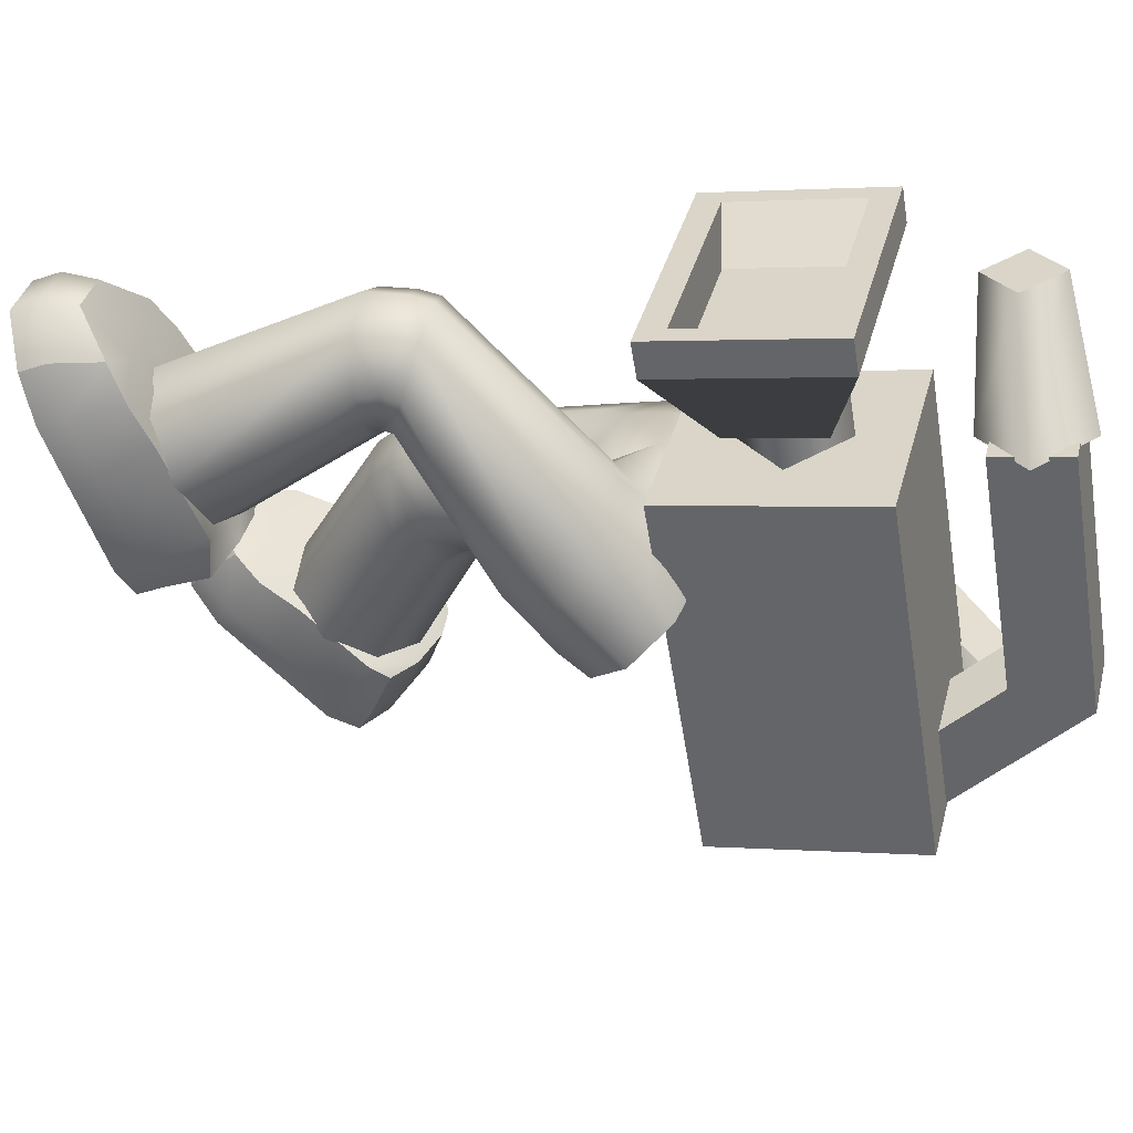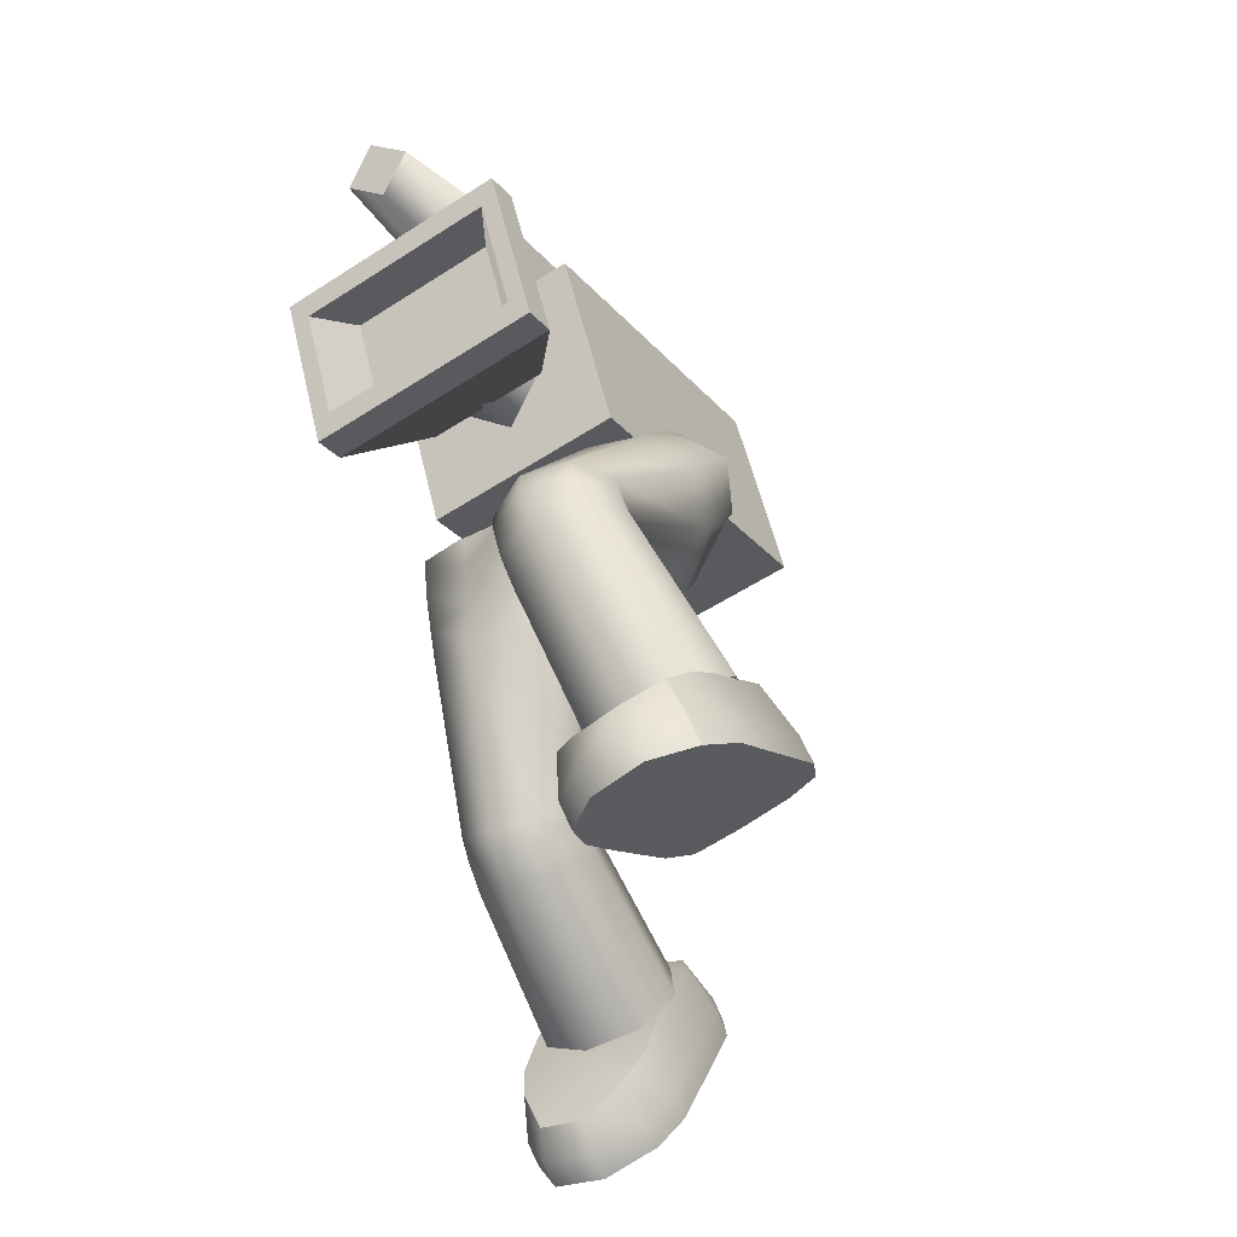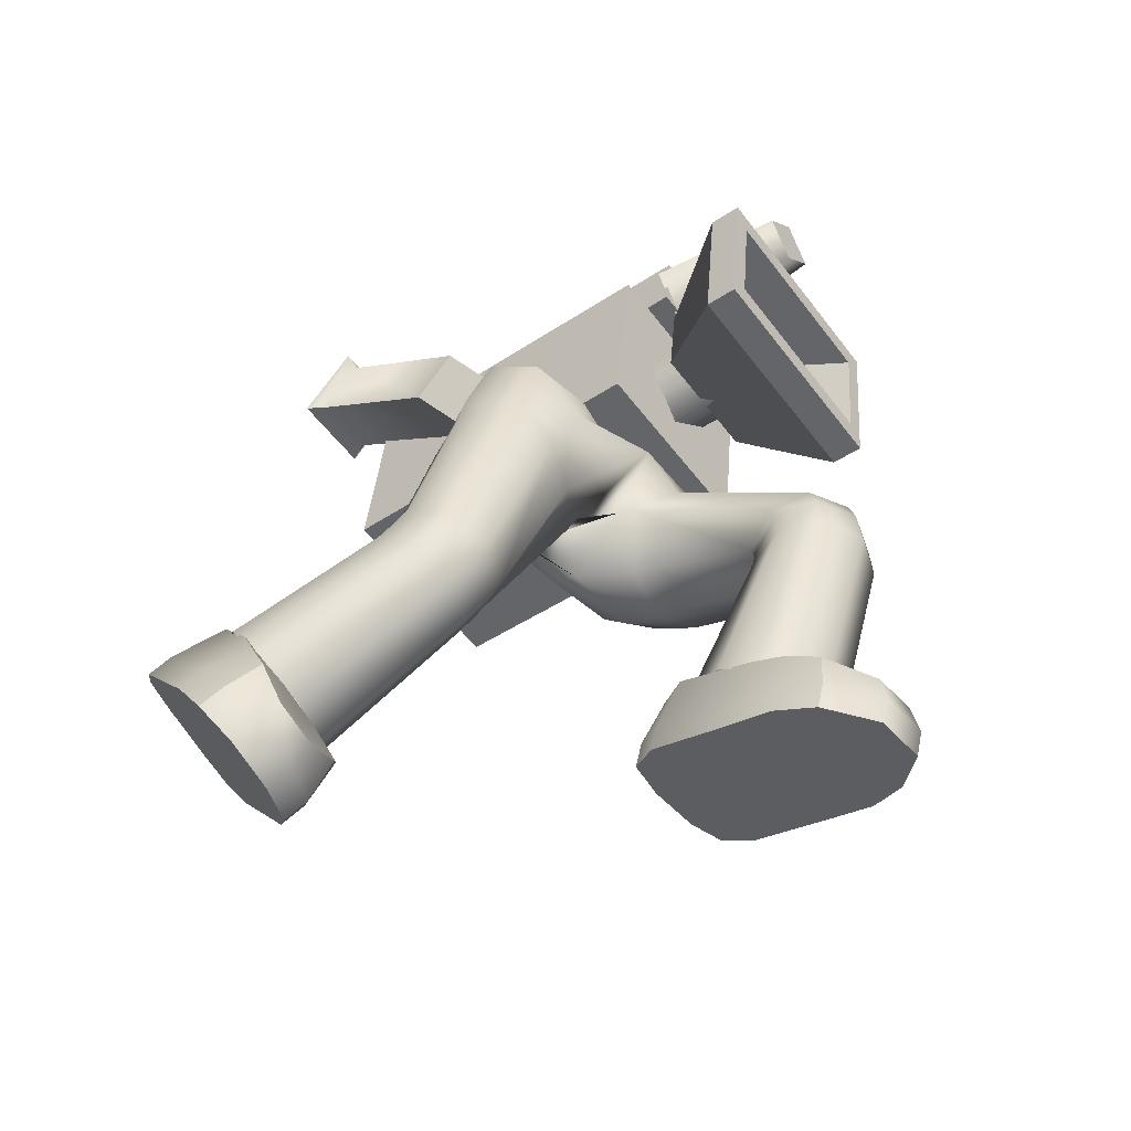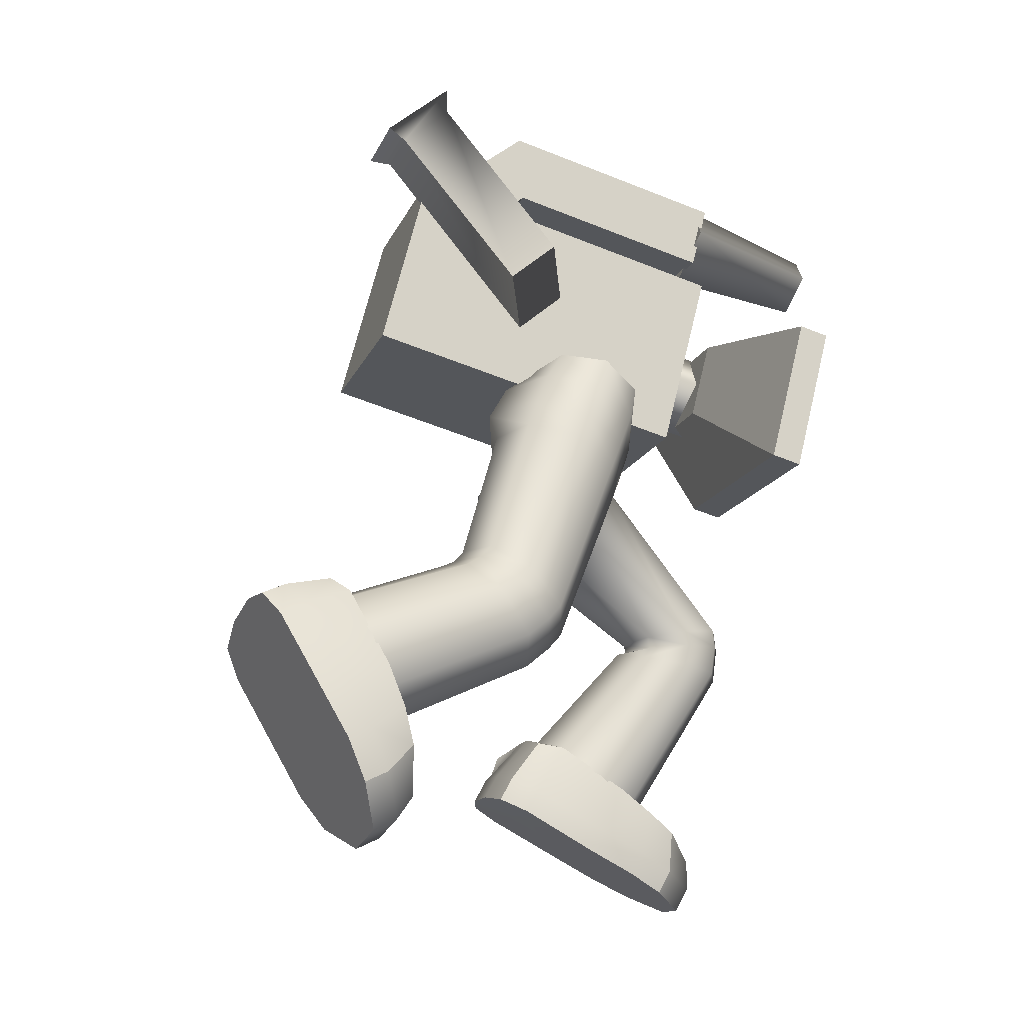
<metadata>
{"format":"obj","ext":"obj","renderer":"f3d","projection":"perspective","resolution":1024,"background":"white","views":[{"elev":41.9,"azim":112.3,"up":"+Z"},{"elev":-40.3,"azim":27.7,"up":"+Y"},{"elev":-65.4,"azim":-58.6,"up":"+Y"},{"elev":-24.5,"azim":-113.7,"up":"+Y"}]}
</metadata>
<code>
v  -2.005 11.34 1.388
v  -1.5 12.81 -5.727
v  2.668 13.41 -5.309
v  2.164 11.94 1.806
v  -2.661 15.39 2.174
v  1.507 15.98 2.593
v  2.011 17.45 -4.522
v  -2.157 16.85 -4.94
v  0.6777 13.6 3.347
v  -0.1813 12.45 3.049
v  0.0322 13.07 0.0394
v  0.8911 14.22 0.3377
v  -1.367 13.31 3.142
v  -1.153 13.93 0.1325
v  -0.508 14.46 3.441
v  -0.2946 15.08 0.4308
v  -2.659 10.98 4.672
v  -2.611 11.12 3.996
v  2.288 11.82 4.487
v  2.24 11.68 5.163
v  -3.216 14.41 5.339
v  1.683 15.11 5.831
v  1.731 15.25 5.155
v  -3.168 14.55 4.663
v  -1.754 11.8 3.911
v  1.311 12.24 4.218
v  0.9133 14.68 4.694
v  -2.152 14.25 4.387
v  1.101 12.85 2.715
v  -1.435 12.49 2.461
v  -1.723 14.27 2.806
v  0.8124 14.63 3.061
v  1.794 12.12 5.222
v  -2.373 11.53 4.804
v  1.397 14.57 5.698
v  -2.77 13.97 5.28
v  -1.522 16.8 2.604
v  -1.195 17.75 -2.008
v  0.2885 17.96 -1.859
v  -0.0386 17.01 2.753
v  -1.756 18.23 2.884
v  -0.2723 18.45 3.033
v  0.0872 19.49 -2.038
v  -1.396 19.28 -2.186
v  0.5712 16.85 -3.102
v  -0.9121 16.64 -3.251
v  -0.8005 16.96 -4.824
v  0.6828 17.17 -4.675
v  -0.3975 17.12 5.82
v  -0.9919 16.32 5.614
v  -0.7282 16.63 2.544
v  0.1308 17.78 2.842
v  -1.812 16.92 5.678
v  -1.914 17.49 2.637
v  -1.218 17.71 5.885
v  -1.055 18.64 2.935
v  -3.377 16.97 -5.99
v  -2.027 17.17 -5.855
v  -1.854 13.51 -2.378
v  -3.241 14.05 -3.185
v  -2.082 14.43 -1.413
v  -2.255 18.08 -4.889
v  -3.604 17.89 -5.025
v  -3.468 14.97 -2.22
v  -1.774 17.32 -6.261
v  -3.579 17.06 -6.442
v  -3.884 18.29 -5.15
v  -2.078 18.55 -4.969
g Box002
f 1 2 3
f 3 4 1
f 5 6 7
f 7 8 5
f 1 4 6
f 6 5 1
f 4 3 7
f 7 6 4
f 3 2 8
f 8 7 3
f 2 1 5
f 5 8 2
f 9 10 11
f 11 12 9
f 10 13 14
f 14 11 10
f 13 15 16
f 16 14 13
f 15 9 12
f 12 16 15
f 13 10 9
f 9 15 13
f 11 14 16
f 16 12 11
f 17 18 19
f 19 20 17
f 21 22 23
f 23 24 21
f 25 26 27
f 27 28 25
f 20 19 23
f 23 22 20
f 29 30 31
f 31 32 29
f 18 17 21
f 21 24 18
f 19 18 30
f 30 29 19
f 18 24 31
f 31 30 18
f 24 23 32
f 32 31 24
f 23 19 29
f 29 32 23
f 17 20 33
f 33 34 17
f 20 22 35
f 35 33 20
f 22 21 36
f 36 35 22
f 21 17 34
f 34 36 21
f 34 33 26
f 26 25 34
f 33 35 27
f 27 26 33
f 35 36 28
f 28 27 35
f 36 34 25
f 25 28 36
f 37 38 39
f 39 40 37
f 41 42 43
f 43 44 41
f 37 40 42
f 42 41 37
f 40 39 43
f 43 42 40
f 45 46 47
f 47 48 45
f 38 37 41
f 41 44 38
f 39 38 46
f 46 45 39
f 38 44 47
f 47 46 38
f 44 43 48
f 48 47 44
f 43 39 45
f 45 48 43
f 49 50 51
f 51 52 49
f 50 53 54
f 54 51 50
f 53 55 56
f 56 54 53
f 55 49 52
f 52 56 55
f 53 50 49
f 49 55 53
f 51 54 56
f 56 52 51
f 57 58 59
f 59 60 57
f 61 62 63
f 63 64 61
f 60 59 61
f 61 64 60
f 58 62 61
f 61 59 58
f 65 66 67
f 67 68 65
f 57 63 67
f 67 66 57
f 66 65 58
f 58 57 66
f 68 67 63
f 63 62 68
f 65 68 62
f 62 58 65
f 60 64 63
f 63 57 60
v  4.245 4.997 0.7739
v  3.234 7.485 2.714
v  3.49 7.381 3.623
v  4.622 4.547 1.793
v  3.219 5.02 0.2536
v  2.395 7.416 2.179
v  2.168 4.574 0.4334
v  1.474 7.076 2.446
v  1.69 3.946 1.285
v  0.9845 6.862 3.27
v  2.071 3.493 2.286
v  1.224 6.83 4.192
v  3.087 3.483 2.848
v  2.06 6.943 4.692
v  4.145 3.917 2.644
v  2.994 7.172 4.485
v  3.17 7.667 2.869
v  3.129 7.921 2.806
v  3.317 8.166 3.692
v  3.374 7.832 3.763
v  2.355 7.449 2.372
v  2.322 7.661 2.314
v  1.407 7.304 2.565
v  1.362 7.572 2.504
v  0.8796 7.32 3.333
v  0.8226 7.655 3.265
v  1.083 7.487 4.227
v  1.016 7.879 4.15
v  1.898 7.706 4.723
v  1.825 8.127 4.641
v  2.847 7.849 4.531
v  2.779 8.245 4.452
v  3.355 9.837 0.1753
v  3.508 10.66 0.9849
v  2.433 9.321 -0.308
v  1.281 9.411 -0.1819
v  0.2688 9.991 0.4195
v  0.7276 10.87 1.289
v  1.65 11.39 1.773
v  2.801 11.3 1.647
v  3.351 10.26 -0.2446
v  3.586 11.09 0.579
v  2.317 9.475 -0.99
v  0.6142 9.121 -1.29
v  0.1102 9.943 0.0828
v  -0.2628 11.36 1.139
v  1.449 11.77 1.319
v  2.798 11.72 1.227
v  3.332 10.88 -0.8696
v  3.566 11.72 -0.0459
v  2.267 10.18 -1.534
v  0.6043 9.715 -1.94
v  1.429 12.39 0.6937
v  -0.293 12.09 0.4447
v  2.778 12.34 0.6016
v  3.284 11.47 -1.297
v  3.55 12.22 -0.5562
v  2.151 10.95 -1.78
v  0.484 10.5 -2.173
v  1.457 12.78 0.066
v  -0.2629 12.47 -0.1881
v  2.793 12.77 0.0083
v  2.099 1.361 2.993
v  1.879 1.686 2.142
v  2.991 1.724 2.752
v  2.908 1.187 3.879
v  1.947 2.824 3.307
v  2.703 2.362 4.093
v  2.707 3.032 3.273
v  1.732 3.167 2.655
v  2.764 1.691 4.108
v  1.956 1.865 3.223
v  5.055 2.338 2.689
v  4.912 2.842 2.919
v  4.573 2.402 3.674
v  4.716 1.898 3.444
v  4.359 3.765 -0.8765
v  4.216 4.269 -0.6469
v  4.872 4.315 -0.3387
v  5.014 3.811 -0.5683
v  2.07 2.959 -0.4836
v  1.932 3.445 -0.2602
v  2.254 3.777 -0.7894
v  2.397 3.273 -1.019
v  5.251 3.593 0.0572
v  4.306 3.382 -0.1115
v  4.198 3.286 3.695
v  4.458 3.763 3.116
v  3.61 3.386 3.41
v  3.636 2.553 4.253
v  3.849 1.913 4.295
v  3.992 1.409 4.065
v  3.272 3.554 -1.059
v  3.114 4.1 -0.7918
v  3.221 3.163 -0.297
v  2.884 5.002 -0.1024
v  2.154 4.71 -0.1383
v  1.838 4.567 0.3742
v  2.835 4.758 0.4749
v  5.109 4.094 0.2844
v  1.958 2.167 1.11
v  1.816 2.659 1.35
v  5.132 2.823 1.662
v  4.178 2.642 1.512
v  4.516 5.004 -0.1951
v  3.801 5.22 0.119
v  3.764 4.952 0.6522
v  4.587 5.114 0.758
v  3.098 2.409 1.315
v  1.754 3.683 1.913
v  2.739 3.844 2.12
v  4.991 3.314 1.897
v  3.671 4.036 2.281
v  4.487 4.203 2.421
v  1.736 2.19 2.372
v  4.075 1.946 2.938
v  -3.177 5.359 -7.062
v  -3.728 4.474 -6.549
v  -3.427 6.005 -3.466
v  -2.938 6.745 -4.123
v  -2.064 5.636 -7.247
v  -1.984 7.021 -4.34
v  -1.042 5.145 -6.996
v  -1.122 6.578 -4.031
v  -0.709 4.172 -6.455
v  -0.8602 5.774 -3.329
v  -1.261 3.287 -5.942
v  -1.35 5.065 -2.664
v  -2.373 3.01 -5.757
v  -2.305 4.837 -2.435
v  -3.396 3.501 -6.008
v  -3.165 5.228 -2.761
v  -2.919 6.99 -3.796
v  -3.411 6.369 -3.058
v  -3.399 6.689 -2.8
v  -2.906 7.28 -3.565
v  -1.964 7.184 -4.053
v  -1.951 7.456 -3.839
v  -1.105 6.836 -3.679
v  -1.092 7.13 -3.442
v  -0.8451 6.152 -2.894
v  -0.8334 6.476 -2.628
v  -1.337 5.532 -2.156
v  -1.326 5.881 -1.869
v  -2.293 5.338 -1.899
v  -2.282 5.698 -1.605
v  -3.152 5.686 -2.272
v  -3.14 6.032 -1.991
v  -2.948 10.45 -2.657
v  -3.513 10.11 -1.701
v  -1.831 10.53 -2.967
v  -0.8162 10.3 -2.45
v  -0.1434 9.889 -1.038
v  -1.062 9.556 -0.4515
v  -2.179 9.475 -0.1416
v  -3.194 9.703 -0.6593
v  -3.589 10.67 -1.501
v  -2.94 11 -2.449
v  -1.582 11.19 -3.049
v  -1.968 10.02 0.087
v  -3.186 10.26 -0.4506
v  -3.562 11.49 -1.19
v  -2.914 11.83 -2.138
v  -1.569 11.97 -2.628
v  -1.942 10.84 0.3978
v  -3.16 11.08 -0.1397
v  -3.541 12.17 -0.9374
v  -2.906 12.46 -1.772
v  -1.591 12.51 -2.016
v  -1.9 11.57 0.491
v  -3.124 11.8 0.0002
v  -1.193 0.9796 -6.579
v  -2.165 0.361 -6.205
v  -2.037 1.444 -6.819
v  -0.8138 1.722 -7.008
v  -1.321 2.003 -5.484
v  -0.9954 2.683 -5.735
v  -2.056 2.372 -5.527
v  -2.179 1.202 -5.333
v  -1.18 1.261 -6.081
v  -2.152 0.6421 -5.707
v  -4.083 2.05 -7.109
v  -3.887 1.25 -6.663
v  -3.874 1.53 -6.165
v  -4.071 2.331 -6.611
v  -2.722 5.221 -8.933
v  -3.433 5.104 -8.85
v  -3.42 5.385 -8.351
v  -2.709 5.502 -8.435
v  -0.516 4.251 -8.442
v  -0.7381 4.834 -8.766
v  -0.7254 5.115 -8.268
v  -0.5033 4.532 -7.944
v  -2.809 4.481 -8.514
v  -3.786 4.578 -8.544
v  -3.638 2.235 -5.556
v  -3.139 1.298 -5.363
v  -3.016 2.468 -5.557
v  -3.808 2.965 -5.822
v  -3.281 0.4728 -6.24
v  -3.268 0.7539 -5.742
v  -1.605 5.109 -8.899
v  -1.593 5.39 -8.4
v  -1.692 4.369 -8.479
v  -1.657 5.784 -7.383
v  -1.724 5.247 -6.938
v  -0.7124 5.145 -6.906
v  -0.9138 5.522 -7.254
v  -3.773 4.859 -8.046
v  -0.6979 2.706 -7.566
v  -0.6852 2.987 -7.068
v  -3.968 3.034 -7.668
v  -2.991 2.936 -7.637
v  -3.232 5.754 -7.326
v  -3.525 5.427 -6.994
v  -2.685 5.343 -6.968
v  -2.617 5.88 -7.413
v  -1.874 2.824 -7.603
v  -1.907 3.683 -6.095
v  -0.8951 3.582 -6.064
v  -3.955 3.315 -7.17
v  -3.708 3.863 -6.151
v  -2.867 3.779 -6.125
v  -0.8011 2.003 -6.51
v  -3.153 1.555 -6.854
g Cylinder001
f 69 70 71
f 71 72 69
f 73 74 70
f 70 69 73
f 75 76 74
f 74 73 75
f 77 78 76
f 76 75 77
f 79 80 78
f 78 77 79
f 81 82 80
f 80 79 81
f 83 84 82
f 82 81 83
f 72 71 84
f 84 83 72
f 85 86 87
f 87 88 85
f 89 90 86
f 86 85 89
f 91 92 90
f 90 89 91
f 93 94 92
f 92 91 93
f 95 96 94
f 94 93 95
f 97 98 96
f 96 95 97
f 99 100 98
f 98 97 99
f 88 87 100
f 100 99 88
f 101 102 87
f 87 86 101
f 103 101 86
f 86 90 103
f 104 103 90
f 90 92 104
f 105 104 92
f 92 94 105
f 106 105 94
f 94 96 106
f 107 106 96
f 96 98 107
f 108 107 98
f 98 100 108
f 102 108 100
f 100 87 102
f 85 88 71
f 71 70 85
f 89 85 70
f 70 74 89
f 91 89 74
f 74 76 91
f 93 91 76
f 76 78 93
f 95 93 78
f 78 80 95
f 97 95 80
f 80 82 97
f 99 97 82
f 82 84 99
f 88 99 84
f 84 71 88
f 102 101 109
f 109 110 102
f 101 103 111
f 111 109 101
f 103 104 112
f 112 111 103
f 104 105 113
f 113 112 104
f 105 106 114
f 114 113 105
f 106 107 115
f 115 114 106
f 107 108 116
f 116 115 107
f 108 102 110
f 110 116 108
f 110 109 117
f 117 118 110
f 109 111 119
f 119 117 109
f 111 112 120
f 120 119 111
f 114 115 121
f 121 122 114
f 115 116 123
f 123 121 115
f 116 110 118
f 118 123 116
f 118 117 124
f 124 125 118
f 117 119 126
f 126 124 117
f 119 120 127
f 127 126 119
f 122 121 128
f 128 129 122
f 121 123 130
f 130 128 121
f 123 118 125
f 125 130 123
f 131 132 133
f 133 134 131
f 135 136 137
f 137 138 135
f 134 139 140
f 140 131 134
f 141 142 143
f 143 144 141
f 145 146 147
f 147 148 145
f 149 150 151
f 151 152 149
f 148 153 154
f 154 145 148
f 155 156 157
f 157 158 155
f 144 143 159
f 159 160 144
f 161 162 146
f 146 145 161
f 145 154 163
f 163 161 145
f 158 157 137
f 137 136 158
f 160 159 139
f 139 134 160
f 152 151 162
f 162 161 152
f 152 161 163
f 163 149 152
f 164 165 166
f 166 167 164
f 148 147 168
f 168 153 148
f 169 170 150
f 150 149 169
f 171 172 154
f 154 153 171
f 173 174 175
f 175 176 173
f 172 177 163
f 163 154 172
f 174 164 167
f 167 175 174
f 149 163 177
f 177 169 149
f 167 166 178
f 178 179 167
f 153 168 180
f 180 171 153
f 176 175 181
f 181 182 176
f 175 167 179
f 179 181 175
f 132 183 170
f 170 169 132
f 141 184 172
f 172 171 141
f 184 133 177
f 177 172 184
f 136 135 140
f 140 139 136
f 180 182 156
f 156 142 180
f 174 173 147
f 147 146 174
f 166 165 151
f 151 150 166
f 155 158 159
f 159 143 155
f 164 174 146
f 146 162 164
f 158 136 139
f 139 159 158
f 165 164 162
f 162 151 165
f 173 176 168
f 168 147 173
f 178 166 150
f 150 170 178
f 176 182 180
f 180 168 176
f 135 138 183
f 183 140 135
f 132 169 177
f 177 133 132
f 179 178 138
f 138 137 179
f 171 180 142
f 142 141 171
f 156 182 181
f 181 157 156
f 181 179 137
f 137 157 181
f 131 140 183
f 183 132 131
f 144 160 184
f 184 141 144
f 160 134 133
f 133 184 160
f 155 143 142
f 142 156 155
f 138 178 170
f 170 183 138
f 185 186 187
f 187 188 185
f 189 185 188
f 188 190 189
f 191 189 190
f 190 192 191
f 193 191 192
f 192 194 193
f 195 193 194
f 194 196 195
f 197 195 196
f 196 198 197
f 199 197 198
f 198 200 199
f 186 199 200
f 200 187 186
f 201 202 203
f 203 204 201
f 205 201 204
f 204 206 205
f 207 205 206
f 206 208 207
f 209 207 208
f 208 210 209
f 211 209 210
f 210 212 211
f 213 211 212
f 212 214 213
f 215 213 214
f 214 216 215
f 202 215 216
f 216 203 202
f 217 204 203
f 203 218 217
f 219 206 204
f 204 217 219
f 220 208 206
f 206 219 220
f 221 210 208
f 208 220 221
f 222 212 210
f 210 221 222
f 223 214 212
f 212 222 223
f 224 216 214
f 214 223 224
f 218 203 216
f 216 224 218
f 201 188 187
f 187 202 201
f 205 190 188
f 188 201 205
f 207 192 190
f 190 205 207
f 209 194 192
f 192 207 209
f 211 196 194
f 194 209 211
f 213 198 196
f 196 211 213
f 215 200 198
f 198 213 215
f 202 187 200
f 200 215 202
f 218 225 226
f 226 217 218
f 217 226 227
f 227 219 217
f 219 227 112
f 112 220 219
f 220 112 113
f 113 221 220
f 221 113 114
f 114 222 221
f 222 114 228
f 228 223 222
f 223 228 229
f 229 224 223
f 224 229 225
f 225 218 224
f 225 230 231
f 231 226 225
f 226 231 232
f 232 227 226
f 227 232 120
f 120 112 227
f 114 122 233
f 233 228 114
f 228 233 234
f 234 229 228
f 229 234 230
f 230 225 229
f 230 235 236
f 236 231 230
f 231 236 237
f 237 232 231
f 232 237 127
f 127 120 232
f 122 129 238
f 238 233 122
f 233 238 239
f 239 234 233
f 234 239 235
f 235 230 234
f 240 241 242
f 242 243 240
f 244 245 246
f 246 247 244
f 241 240 248
f 248 249 241
f 250 251 252
f 252 253 250
f 254 255 256
f 256 257 254
f 258 259 260
f 260 261 258
f 255 254 262
f 262 263 255
f 264 265 266
f 266 267 264
f 251 268 269
f 269 252 251
f 270 254 257
f 257 271 270
f 254 270 272
f 272 262 254
f 265 247 246
f 246 266 265
f 268 241 249
f 249 269 268
f 259 270 271
f 271 260 259
f 259 258 272
f 272 270 259
f 273 274 275
f 275 276 273
f 255 263 277
f 277 256 255
f 278 258 261
f 261 279 278
f 280 263 262
f 262 281 280
f 282 283 284
f 284 285 282
f 281 262 272
f 272 286 281
f 285 284 274
f 274 273 285
f 258 278 286
f 286 272 258
f 274 287 288
f 288 275 274
f 263 280 289
f 289 277 263
f 283 290 291
f 291 284 283
f 284 291 287
f 287 274 284
f 243 278 279
f 279 292 243
f 250 280 281
f 281 293 250
f 293 281 286
f 286 242 293
f 247 249 248
f 248 244 247
f 289 253 267
f 267 290 289
f 285 257 256
f 256 282 285
f 275 261 260
f 260 276 275
f 264 252 269
f 269 265 264
f 273 271 257
f 257 285 273
f 265 269 249
f 249 247 265
f 276 260 271
f 271 273 276
f 282 256 277
f 277 283 282
f 288 279 261
f 261 275 288
f 283 277 289
f 289 290 283
f 244 248 292
f 292 245 244
f 243 242 286
f 286 278 243
f 287 246 245
f 245 288 287
f 280 250 253
f 253 289 280
f 267 266 291
f 291 290 267
f 291 266 246
f 246 287 291
f 240 243 292
f 292 248 240
f 251 250 293
f 293 268 251
f 268 293 242
f 242 241 268
f 264 267 253
f 253 252 264
f 245 292 279
f 279 288 245

</code>
